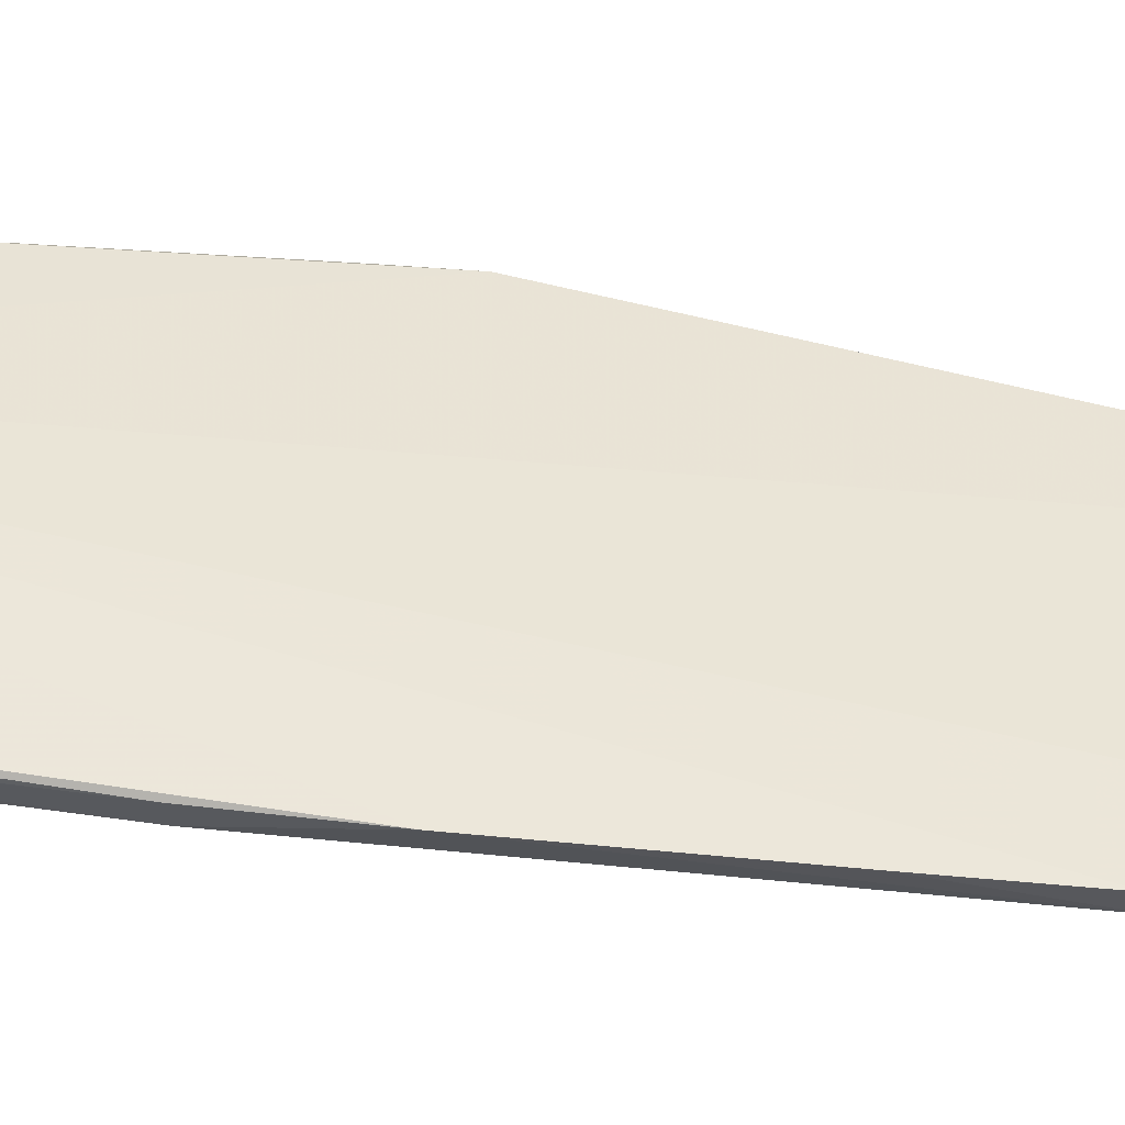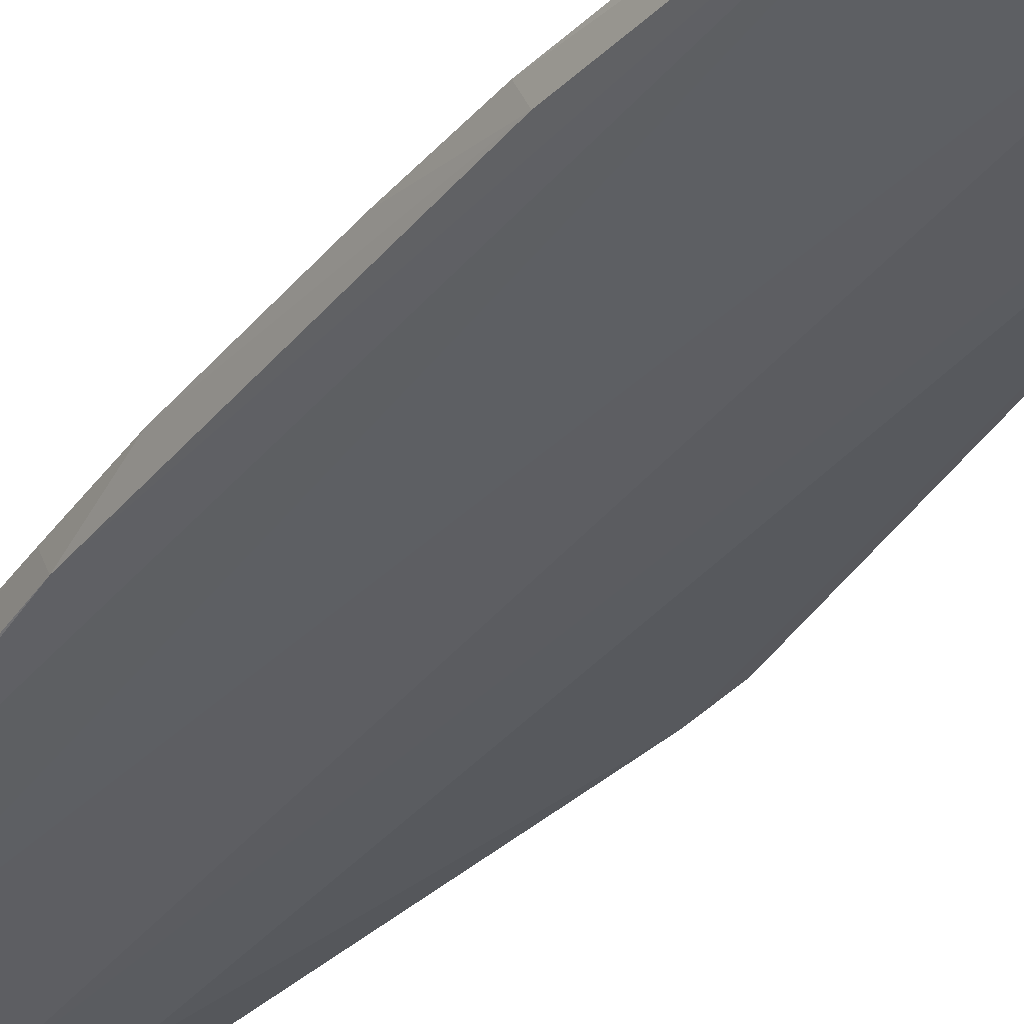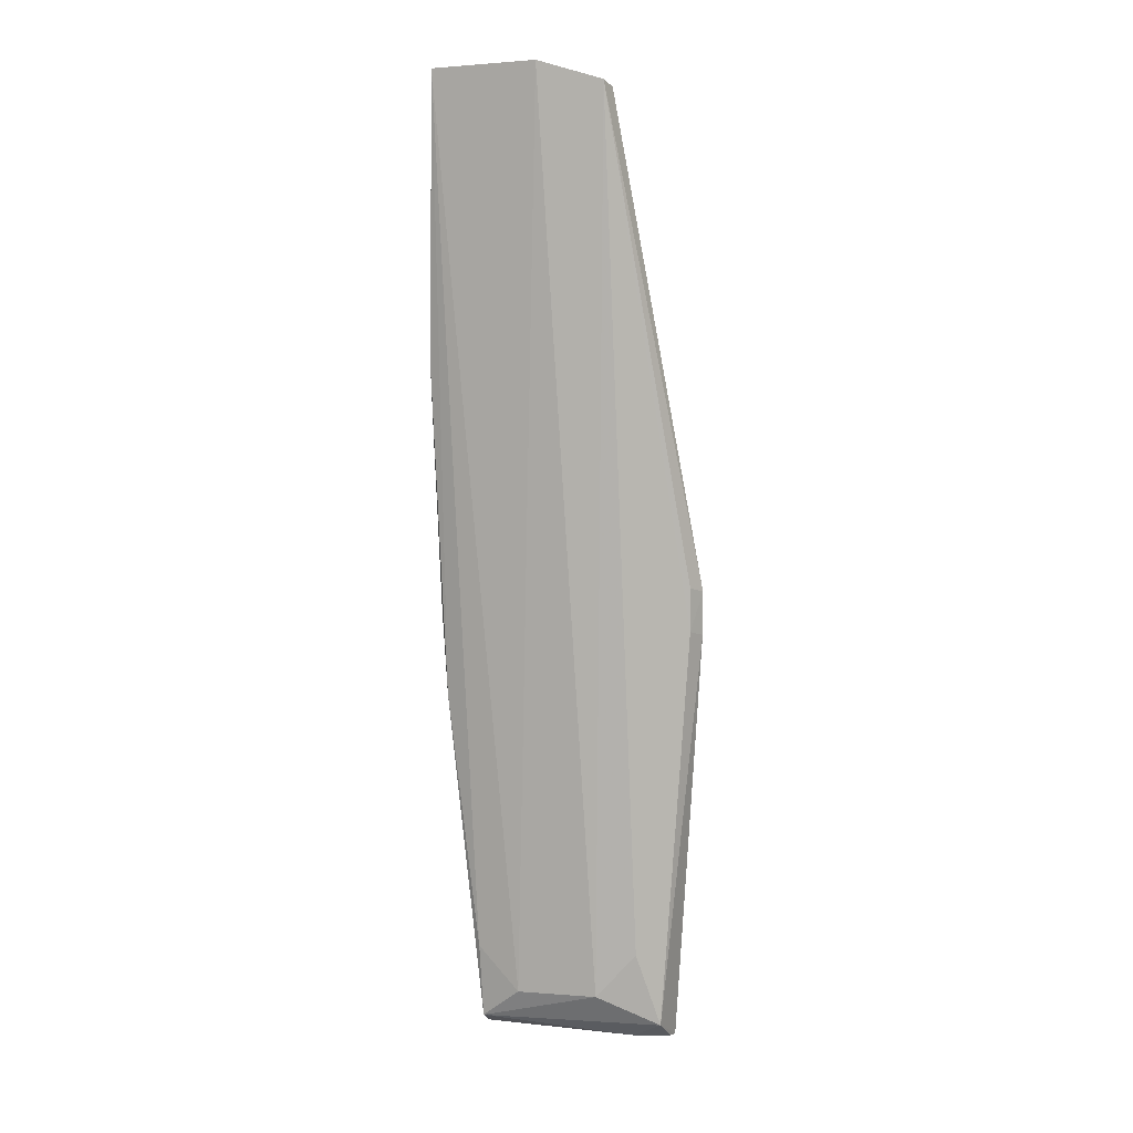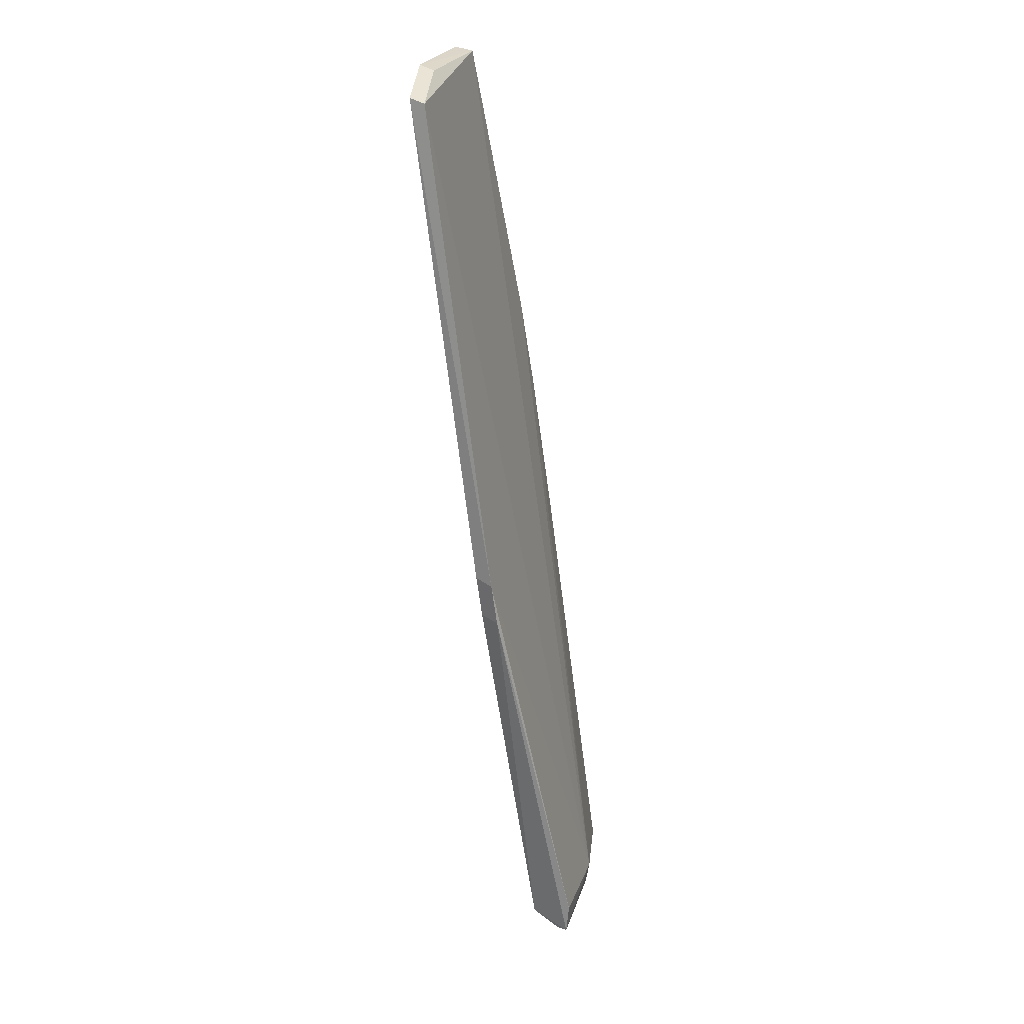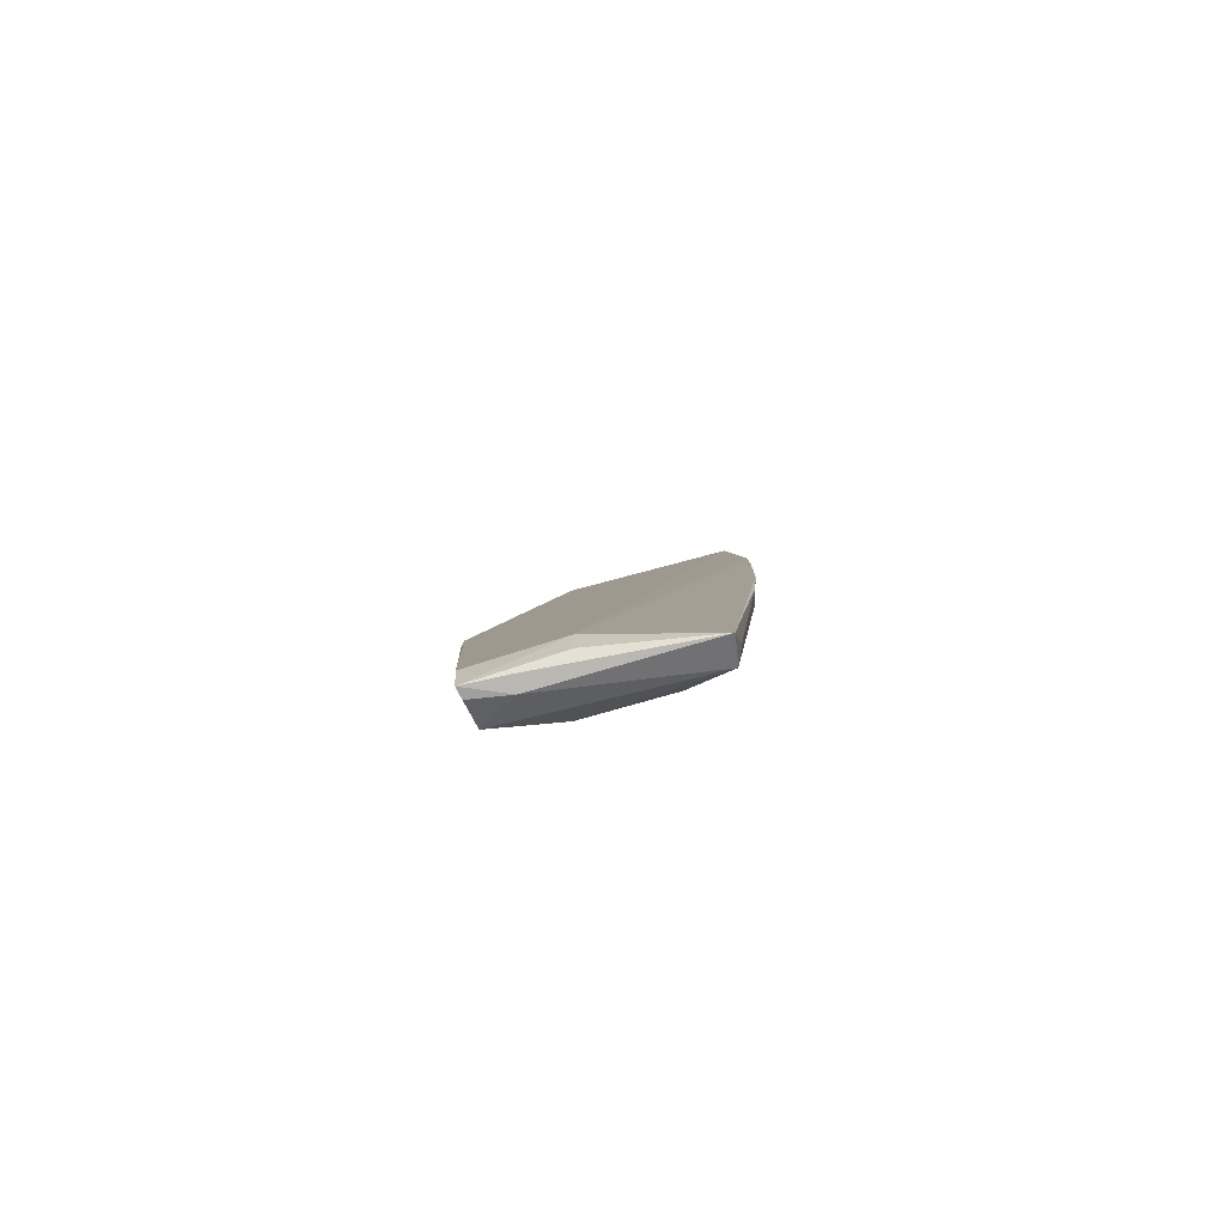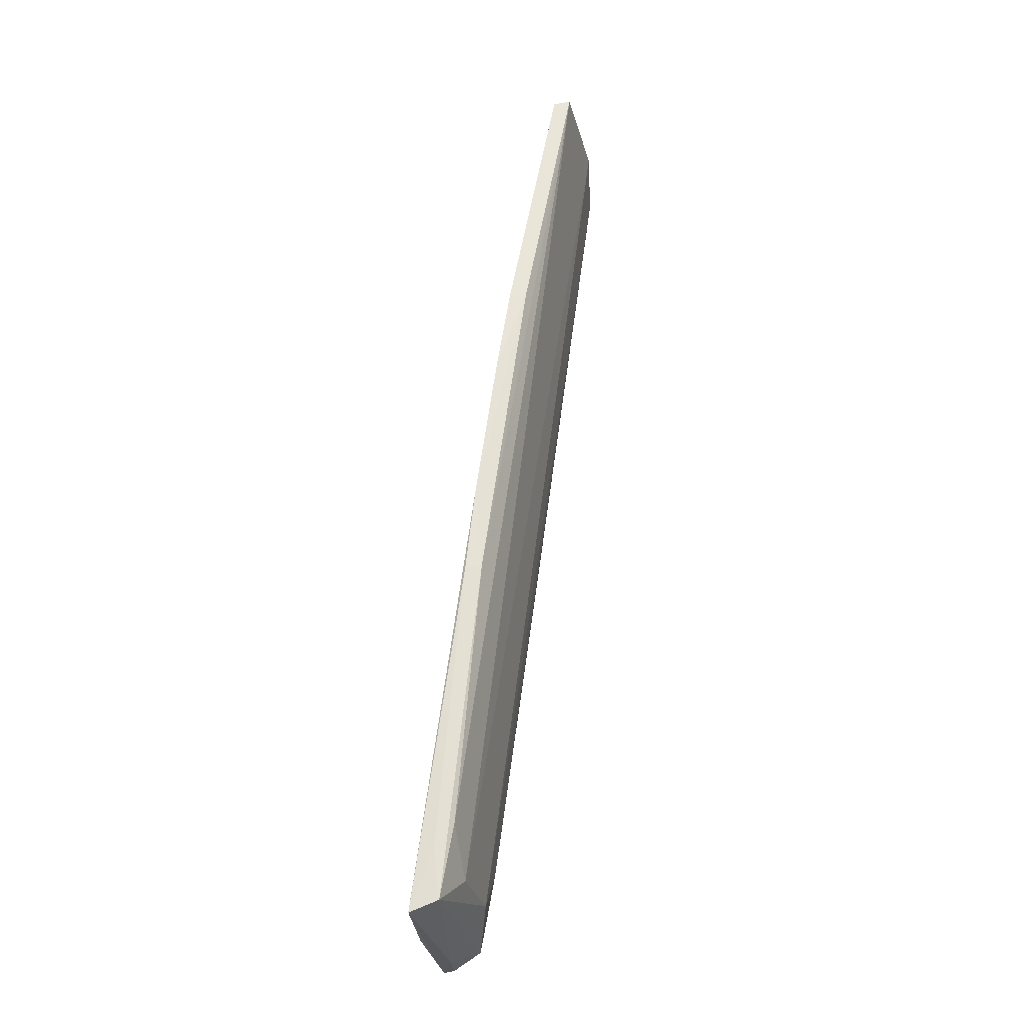
<metadata>
{"format":"obj","ext":"obj","renderer":"f3d","projection":"perspective","resolution":1024,"background":"white","views":[{"elev":43.2,"azim":-90.7,"up":"+Y"},{"elev":-46.1,"azim":-34.4,"up":"+Y"},{"elev":0.5,"azim":18.0,"up":"+Z"},{"elev":24.3,"azim":106.5,"up":"+Z"},{"elev":-76.4,"azim":-163.9,"up":"+Z"},{"elev":-29.3,"azim":-77.0,"up":"+Z"}]}
</metadata>
<code>
v 0.00241 -0.03884 0.06358
v 0.006588 -0.03812 0.06225
v -0.004869 -0.03755 0.06334
v -0.004786 -0.02775 0.001019
v 0.003732 -0.03049 0.003742
v 0.008161 -0.02638 0.002816
v 0.006847 -0.03703 0.06199
v -0.004592 -0.03868 0.0636
v 0.002455 -0.02626 0.002942
v 0.00798 -0.02731 0.000801
v 0.002564 -0.03783 0.06328
v -0.001674 -0.0305 0.003733
v -0.006464 -0.03209 0.02906
v 0.01123 -0.0314 0.03056
v -0.004475 -0.02959 0.001779
v 0.008116 -0.02658 0.0007572
v -0.006298 -0.03441 0.04482
v 0.01061 -0.03226 0.02798
v 0.007808 -0.02916 0.001864
v 0.005512 -0.02772 0.0007109
v -0.006242 -0.0314 0.02344
v -0.004454 -0.03048 0.006637
v 0.01111 -0.03103 0.02777
v 0.002458 -0.02651 0.001358
v -0.005937 -0.03551 0.04508
v -0.006427 -0.03351 0.03903
v 0.0107 -0.03262 0.0308
v 0.006479 -0.03044 0.006632
v 0.005516 -0.02675 0.0008071
v -0.00492 -0.0293 0.004834
v -0.005933 -0.03245 0.02366
f 5 2 1
f 7 1 2
f 8 1 3
f 9 3 7
f 11 7 3
f 11 3 1
f 11 1 7
f 12 5 1
f 12 1 8
f 13 9 4
f 14 9 7
f 14 6 9
f 14 7 2
f 15 5 12
f 16 9 6
f 17 8 3
f 17 3 9
f 19 5 15
f 19 10 16
f 20 15 4
f 20 19 15
f 20 10 19
f 20 16 10
f 21 13 4
f 22 15 12
f 22 12 8
f 23 16 6
f 23 6 14
f 23 19 16
f 23 14 18
f 23 18 19
f 24 4 9
f 24 9 16
f 25 8 17
f 26 17 9
f 26 9 13
f 26 25 17
f 26 13 25
f 27 18 14
f 27 14 2
f 27 2 18
f 28 18 2
f 28 2 5
f 28 19 18
f 28 5 19
f 29 20 4
f 29 16 20
f 29 24 16
f 29 4 24
f 30 21 4
f 30 4 15
f 31 15 22
f 31 30 15
f 31 21 30
f 31 22 8
f 31 8 25
f 31 25 13
f 31 13 21

</code>
